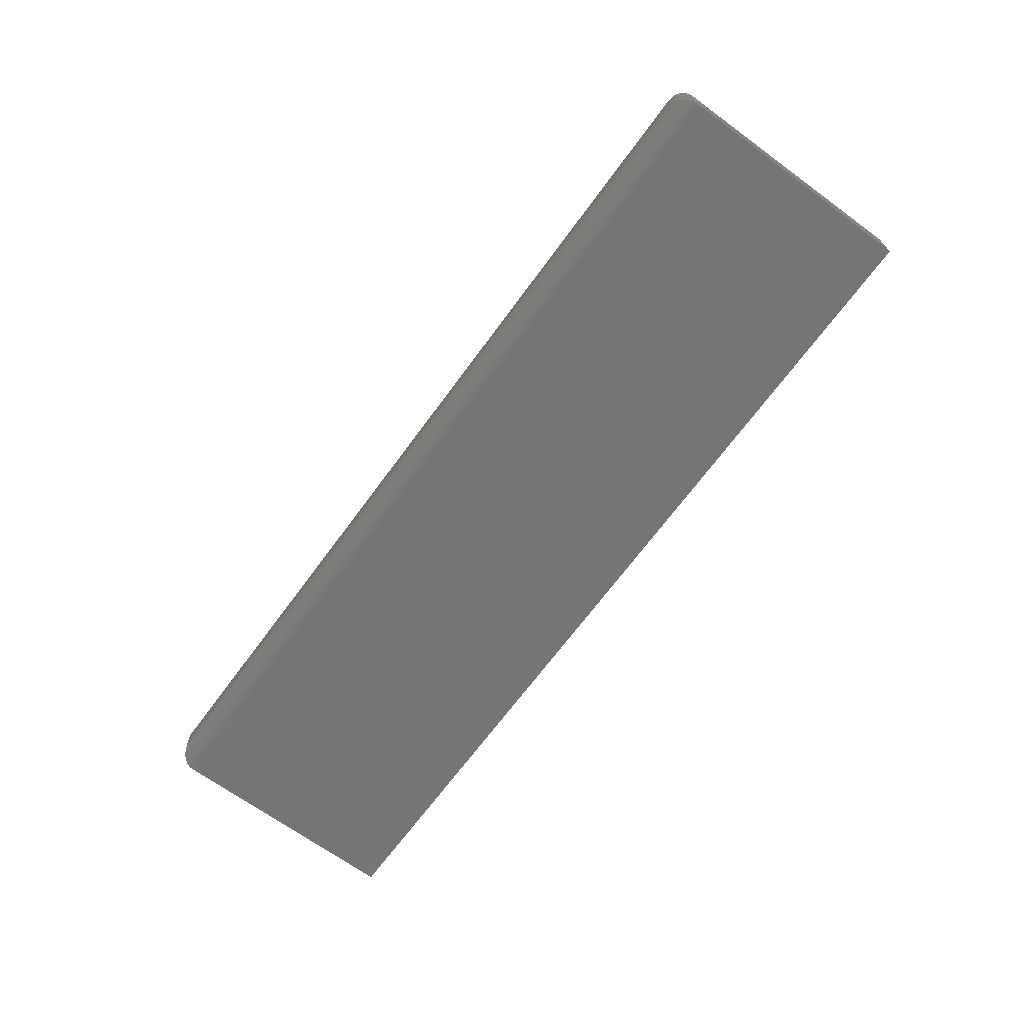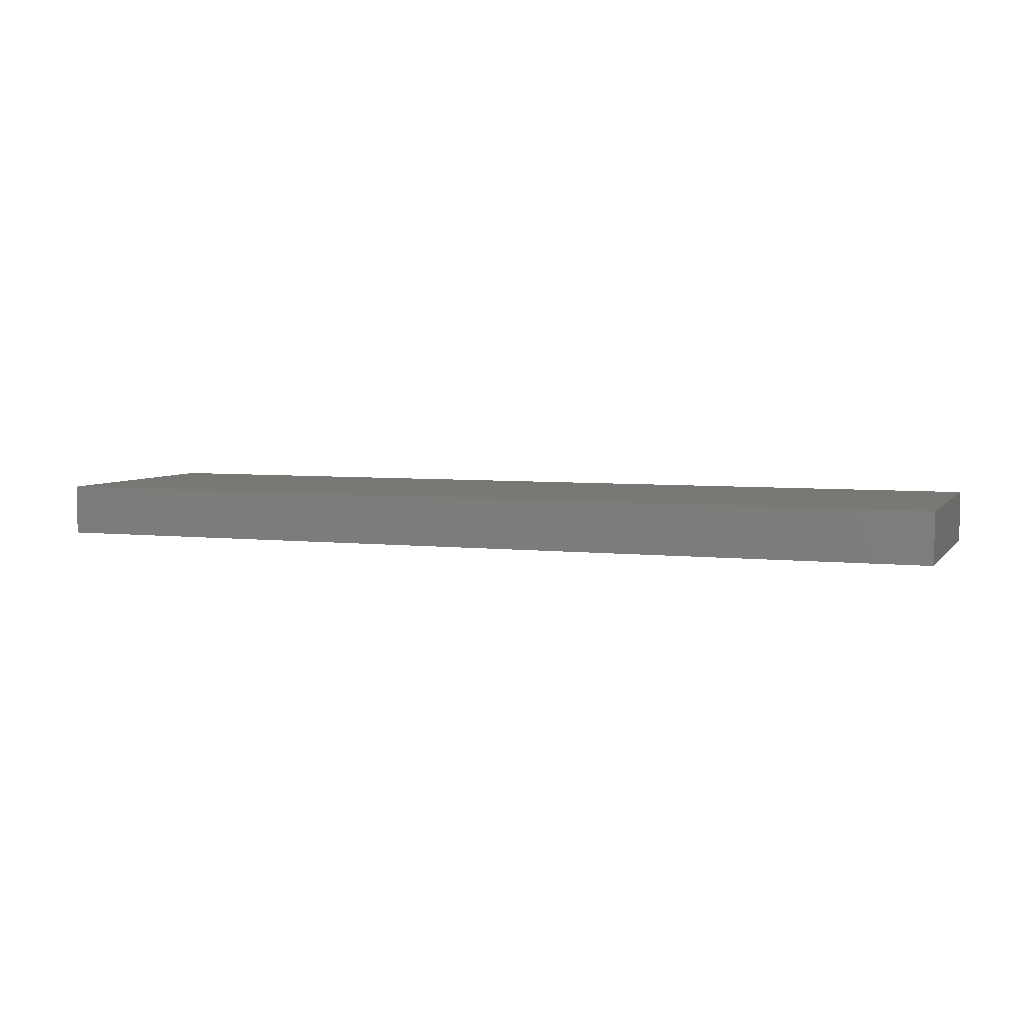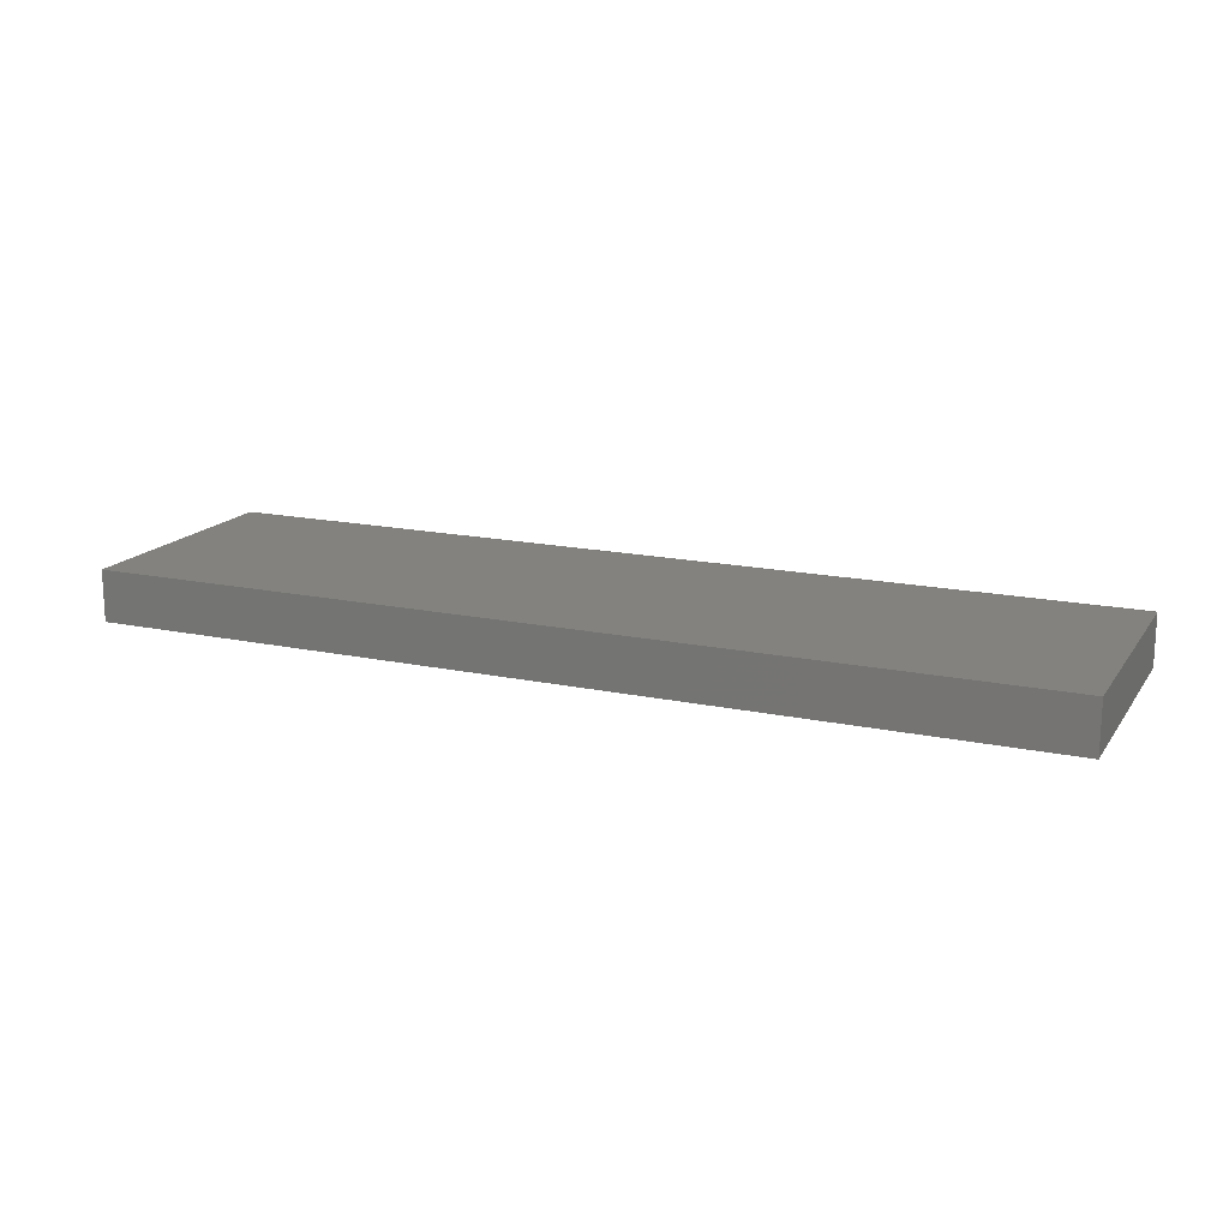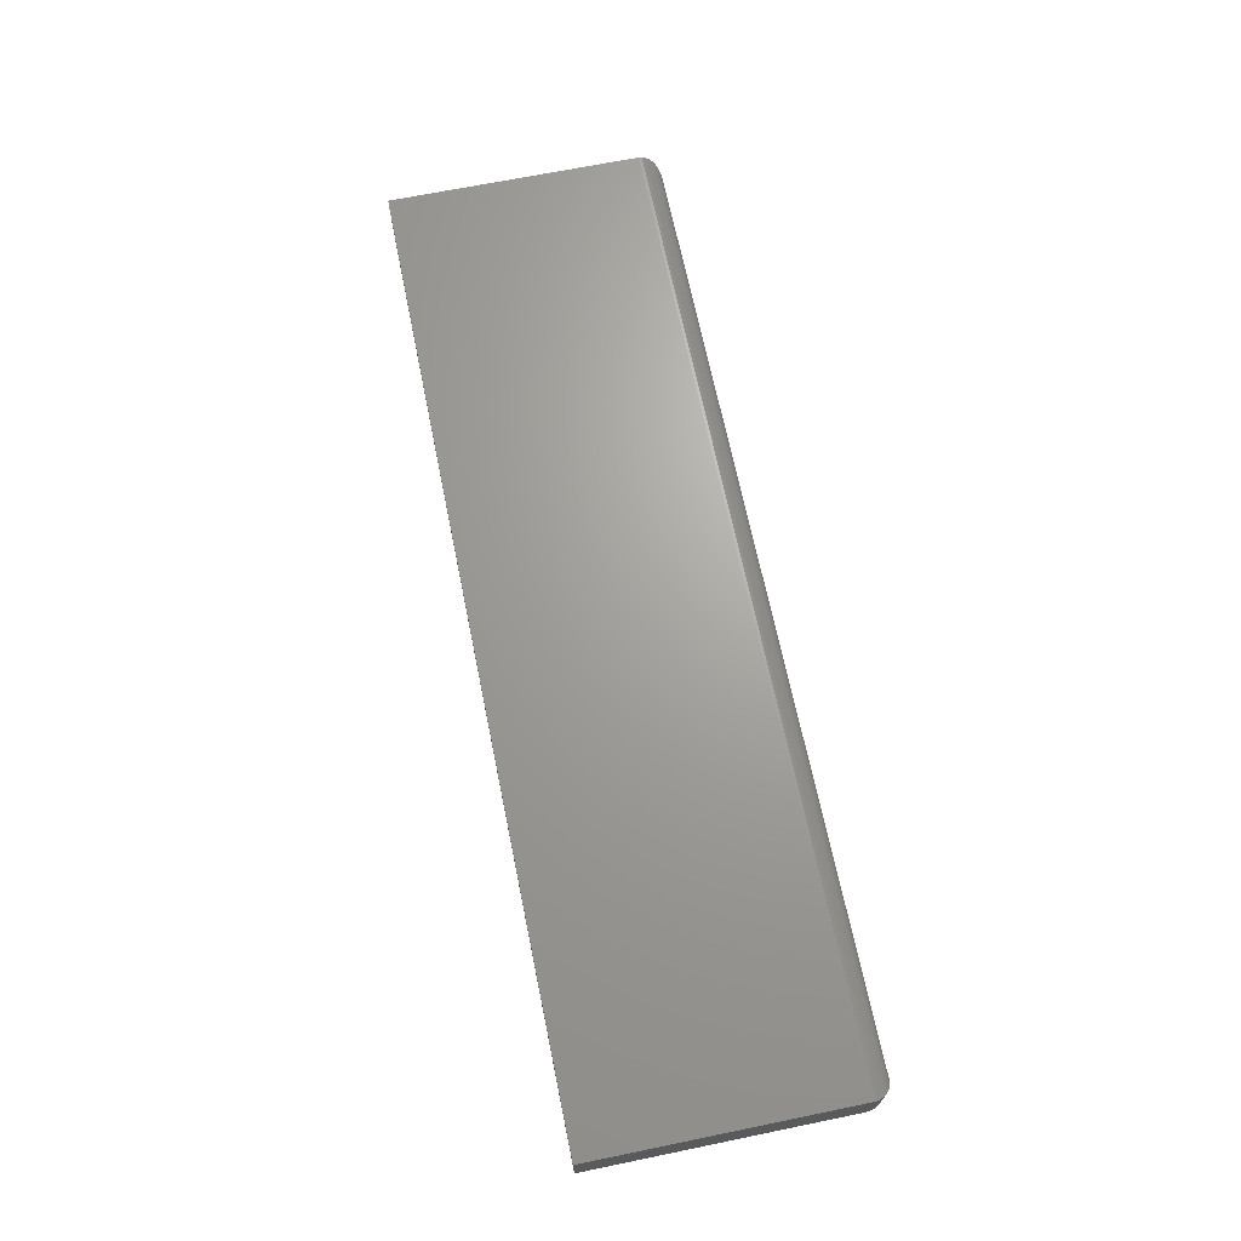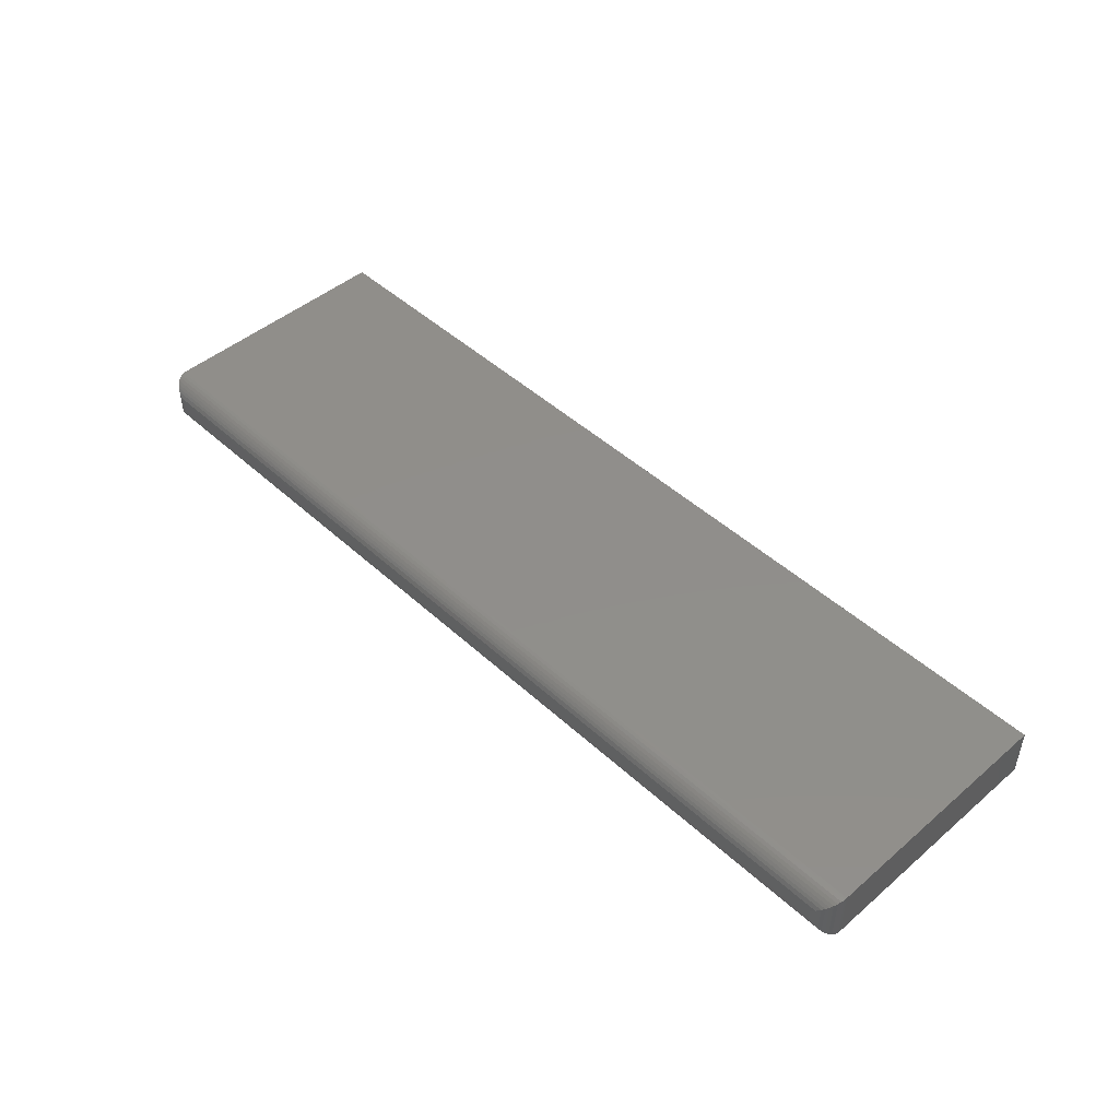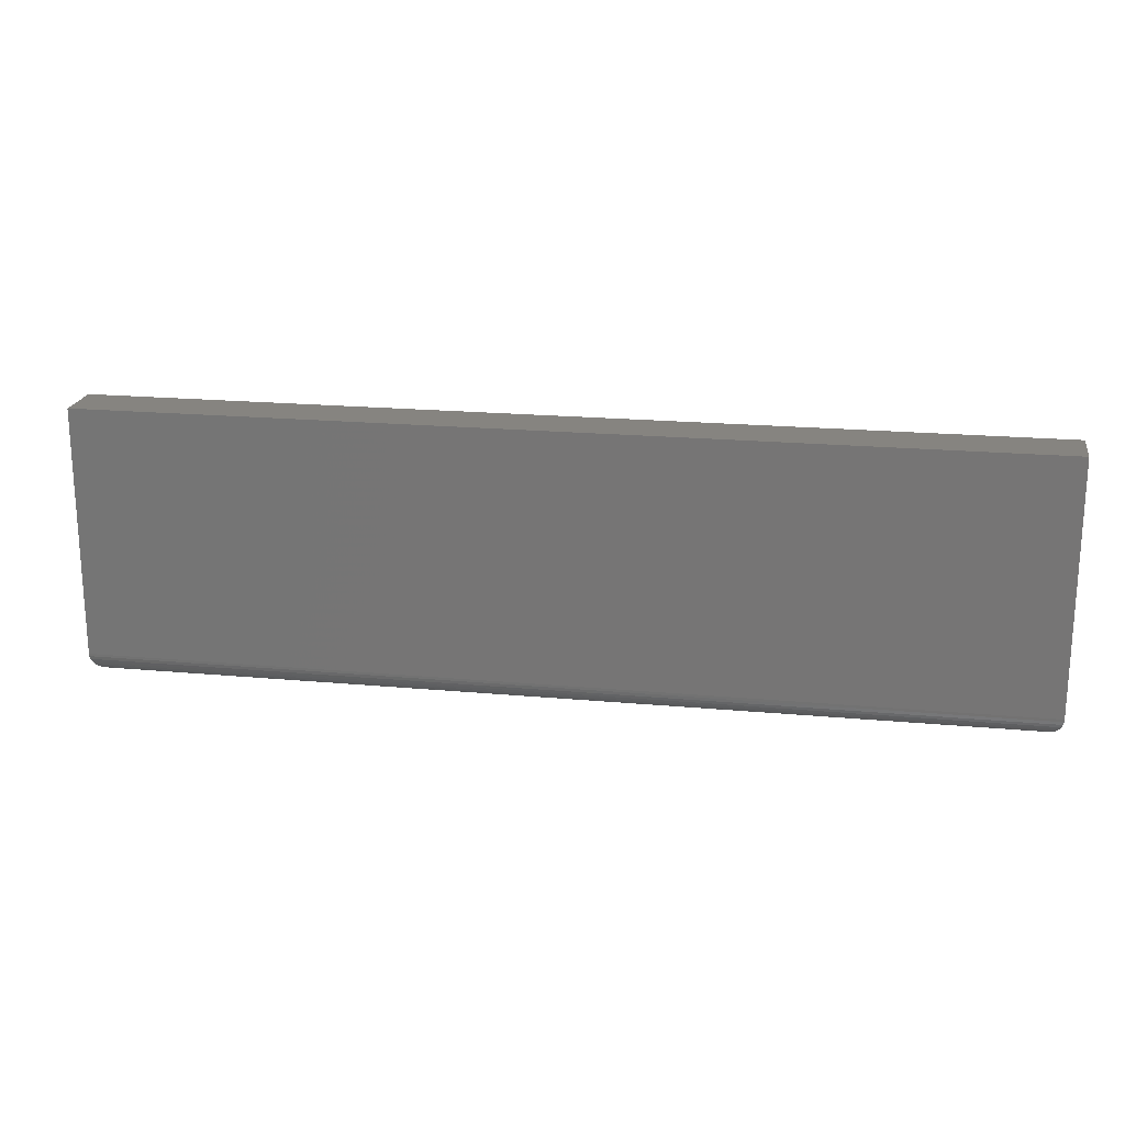
<metadata>
{"format":"stl","ext":"stl","renderer":"f3d","projection":"perspective","resolution":1024,"background":"white","views":[{"elev":-67.8,"azim":-126.2,"up":"+Y"},{"elev":5.0,"azim":19.8,"up":"+Y"},{"elev":16.4,"azim":23.5,"up":"+Y"},{"elev":67.8,"azim":78.4,"up":"+Y"},{"elev":46.8,"azim":-134.0,"up":"+Y"},{"elev":20.0,"azim":9.6,"up":"+Z"}]}
</metadata>
<code>
# stl→obj: 44 verts, 84 faces
v 0.3396 -0.02344 -0.1242
v 0.3433 -0.012 -0.1238
v 0.3433 -0.02707 -0.1238
v 0.3396 -0.01562 -0.1242
v 0.3537 -0.001555 -0.1153
v 0.3524 -0.03622 -0.1175
v 0.3524 -0.002838 -0.1175
v 0.3508 -0.03461 -0.1195
v 0.3508 -0.004452 -0.1195
v 0.3489 -0.03271 -0.1211
v 0.3489 -0.00635 -0.1211
v 0.3468 -0.03059 -0.1224
v 0.3468 -0.008477 -0.1224
v 0.3553 1.28e-16 -0.1086
v 0.3553 -0.03906 -0.1086
v 0.3551 -0.0001256 -0.1105
v 0.3551 -0.03894 -0.1105
v 0.3546 -0.0006435 -0.113
v 0.3546 -0.03842 -0.113
v 0.3537 -0.03751 -0.1153
v -0.3396 -0.02344 -0.1242
v -0.3396 -0.01562 -0.1242
v -0.3433 -0.02707 -0.1238
v -0.3433 -0.012 -0.1238
v -0.3468 -0.03059 -0.1224
v -0.3468 -0.008477 -0.1224
v -0.3489 -0.03271 -0.1211
v -0.3489 -0.00635 -0.1211
v -0.3508 -0.03461 -0.1195
v -0.3508 -0.004452 -0.1195
v -0.3524 -0.03622 -0.1175
v -0.3524 -0.002838 -0.1175
v -0.3537 -0.03751 -0.1153
v -0.3553 -0.03906 -0.1086
v -0.3553 4.907e-17 -0.1086
v -0.3551 -0.03894 -0.1105
v -0.3551 -0.0001256 -0.1105
v -0.3546 -0.03842 -0.113
v -0.3546 -0.0006435 -0.113
v -0.3537 -0.001555 -0.1153
v -0.3553 -0.03906 0.08109
v 0.3553 -0.03906 0.08109
v 0.3553 1.385e-16 0.08109
v -0.3553 5.96e-17 0.08109
f 1 2 3
f 1 4 2
f 5 6 7
f 7 6 8
f 7 8 9
f 9 8 10
f 9 10 11
f 11 10 12
f 11 12 13
f 13 12 3
f 13 3 2
f 14 15 16
f 16 15 17
f 16 17 18
f 18 17 19
f 18 19 5
f 5 19 20
f 5 20 6
f 21 22 1
f 1 22 4
f 22 23 24
f 22 21 23
f 24 23 25
f 24 25 26
f 26 25 27
f 26 27 28
f 28 27 29
f 28 29 30
f 30 29 31
f 30 31 32
f 32 31 33
f 34 35 36
f 36 35 37
f 36 37 38
f 38 37 39
f 38 39 33
f 33 39 40
f 33 40 32
f 34 15 41
f 41 15 42
f 15 14 42
f 42 14 43
f 41 44 34
f 34 44 35
f 21 3 23
f 21 1 3
f 23 3 12
f 23 12 25
f 25 12 10
f 25 10 27
f 27 10 8
f 27 8 29
f 29 8 6
f 29 6 31
f 31 6 20
f 15 34 17
f 17 34 36
f 17 36 19
f 19 36 38
f 19 38 20
f 20 38 33
f 20 33 31
f 35 44 14
f 14 44 43
f 4 24 2
f 4 22 24
f 40 7 32
f 32 7 9
f 32 9 30
f 30 9 11
f 30 11 28
f 28 11 13
f 28 13 26
f 26 13 2
f 26 2 24
f 35 14 37
f 37 14 16
f 37 16 39
f 39 16 18
f 39 18 40
f 40 18 5
f 40 5 7
f 42 43 41
f 41 43 44

</code>
